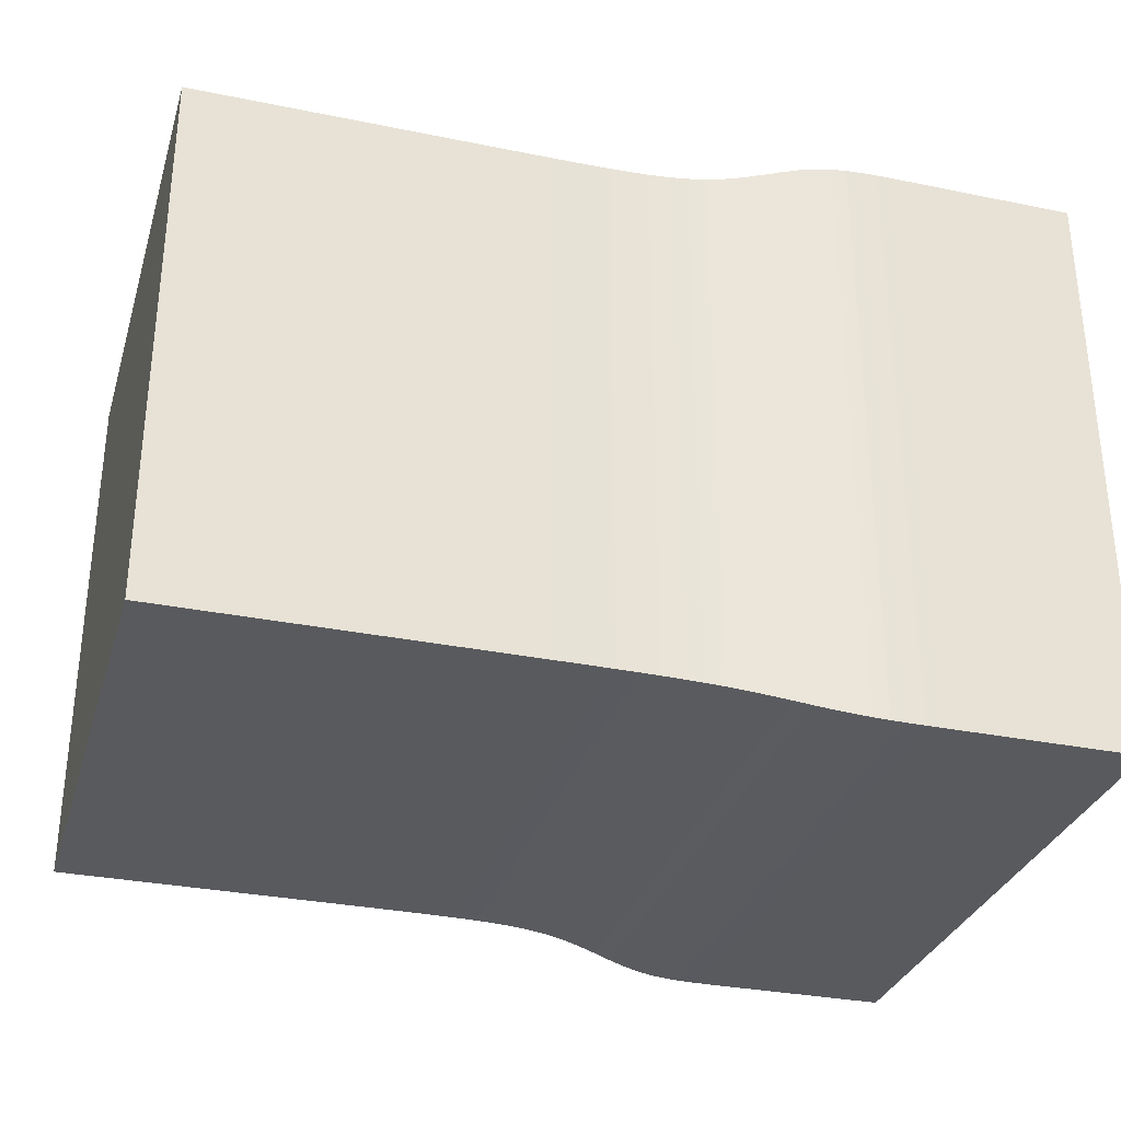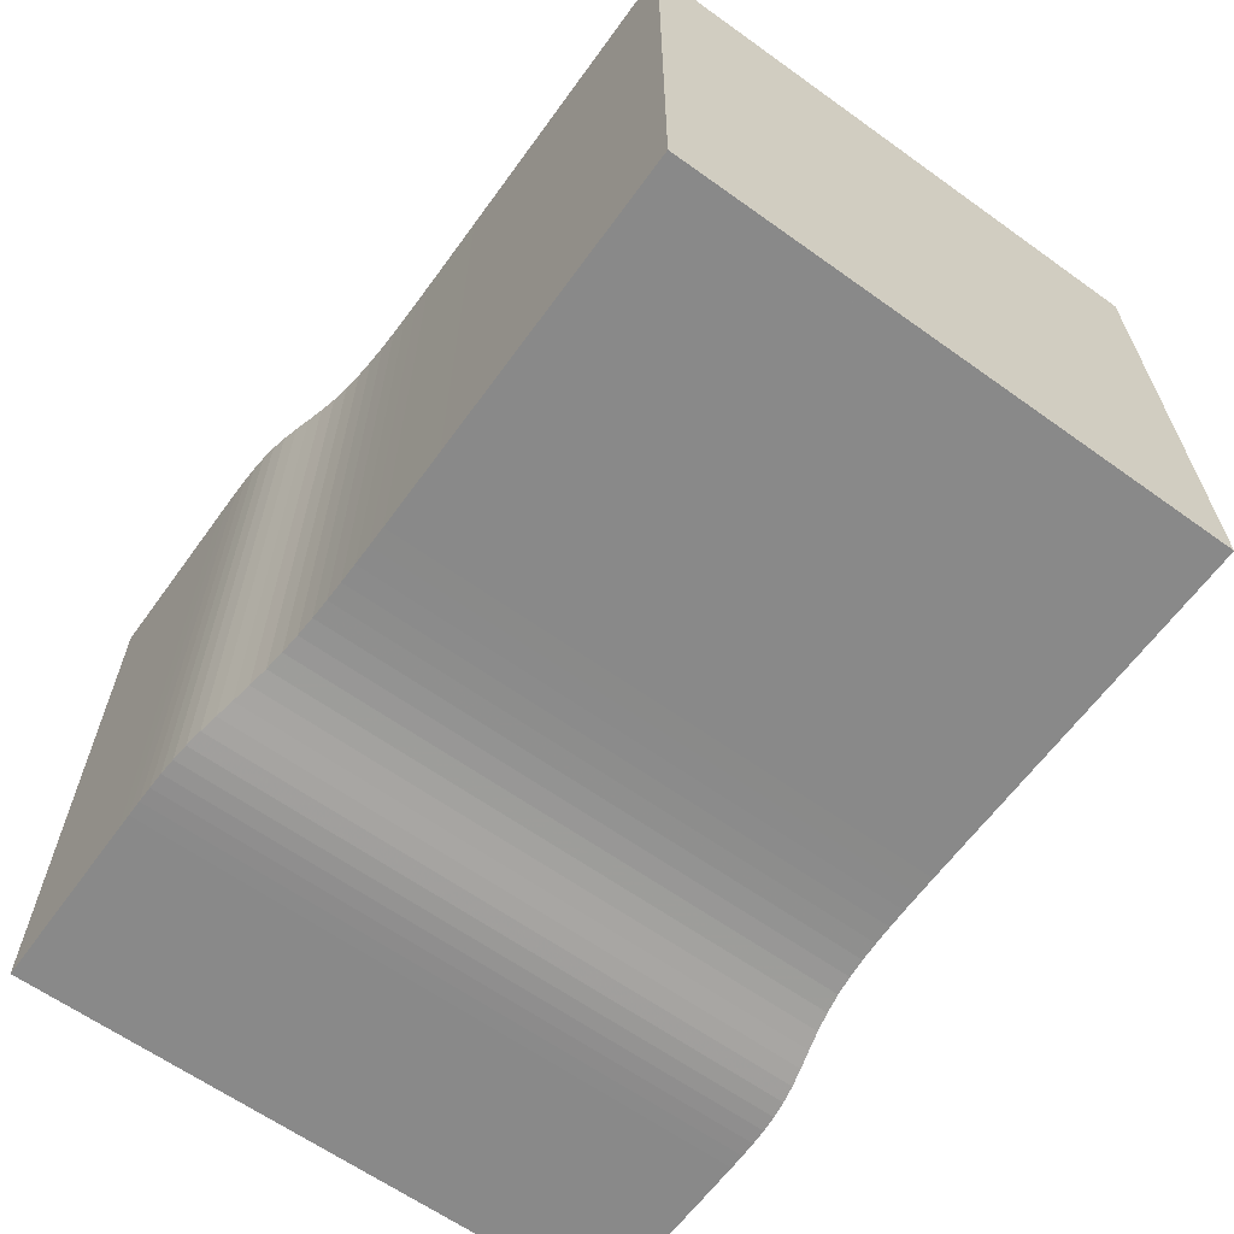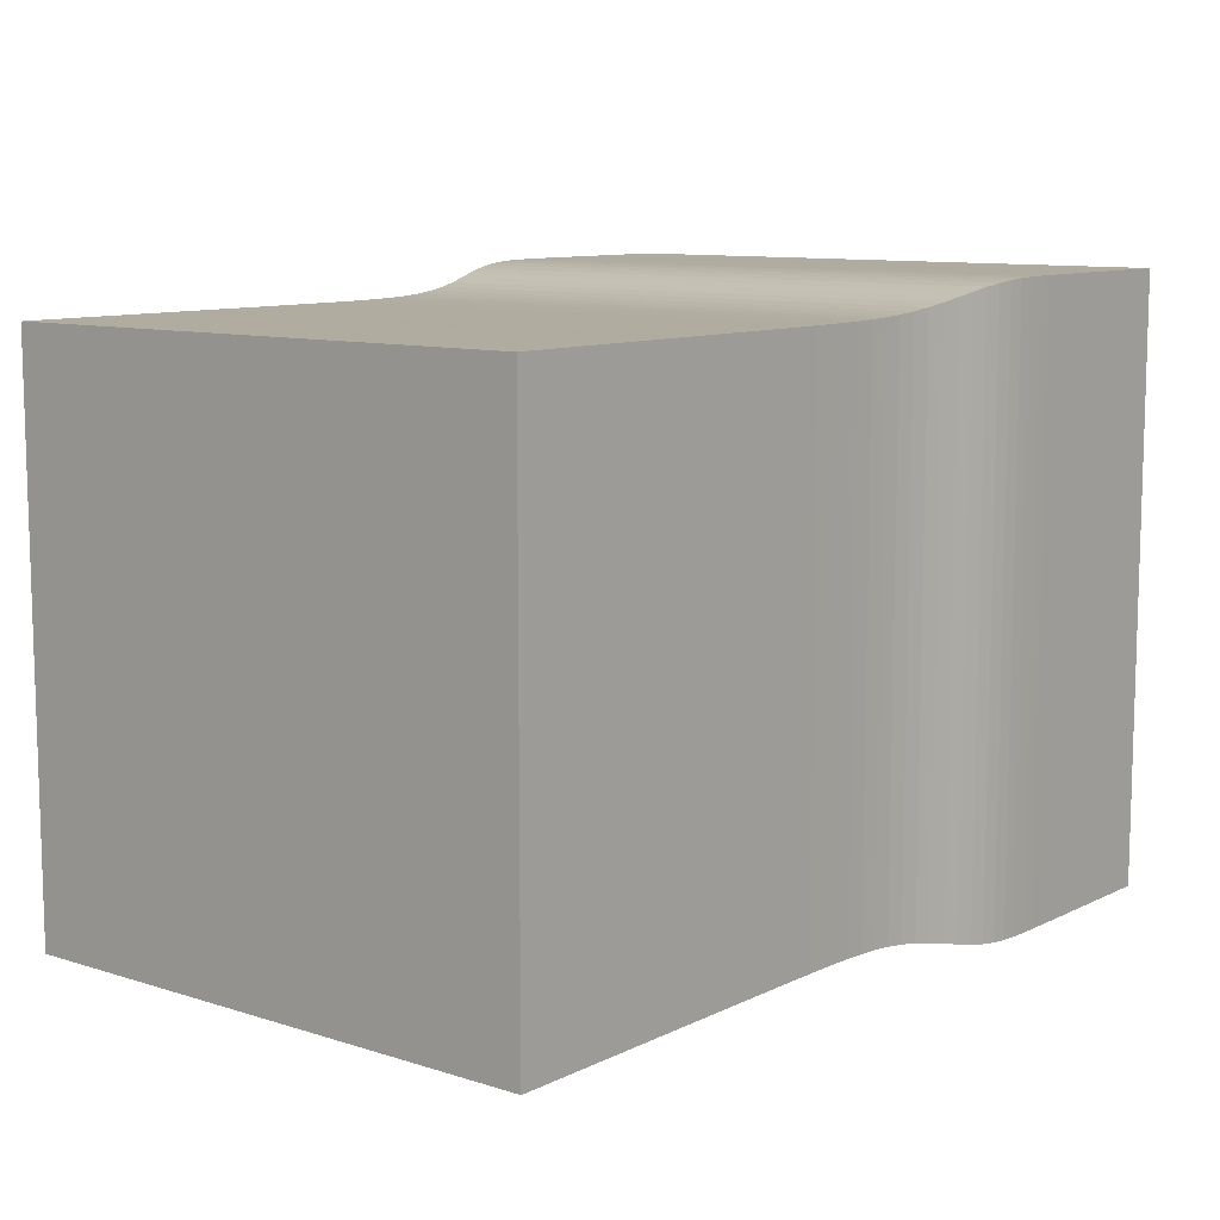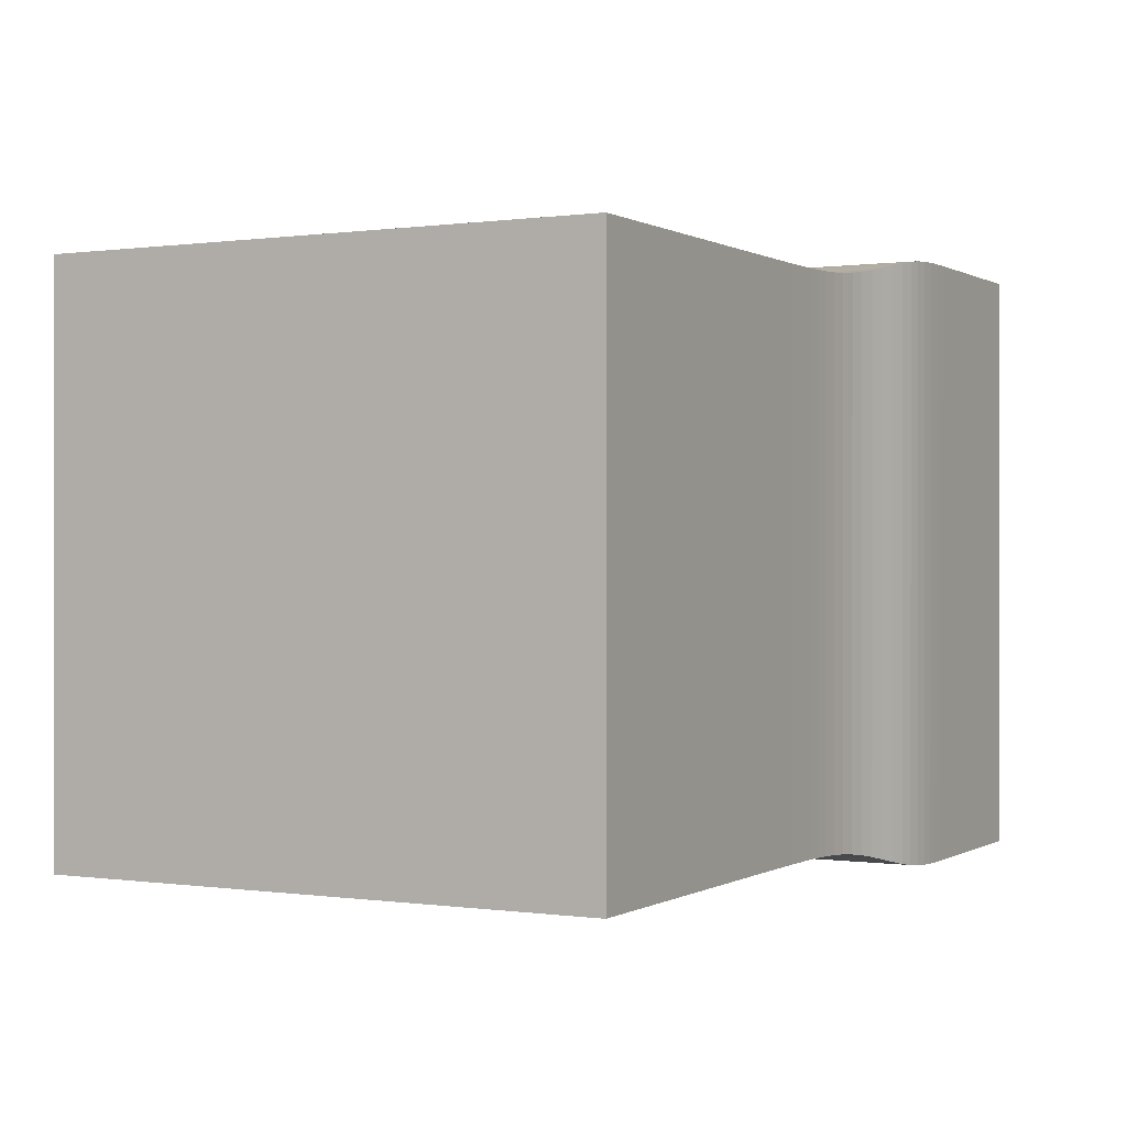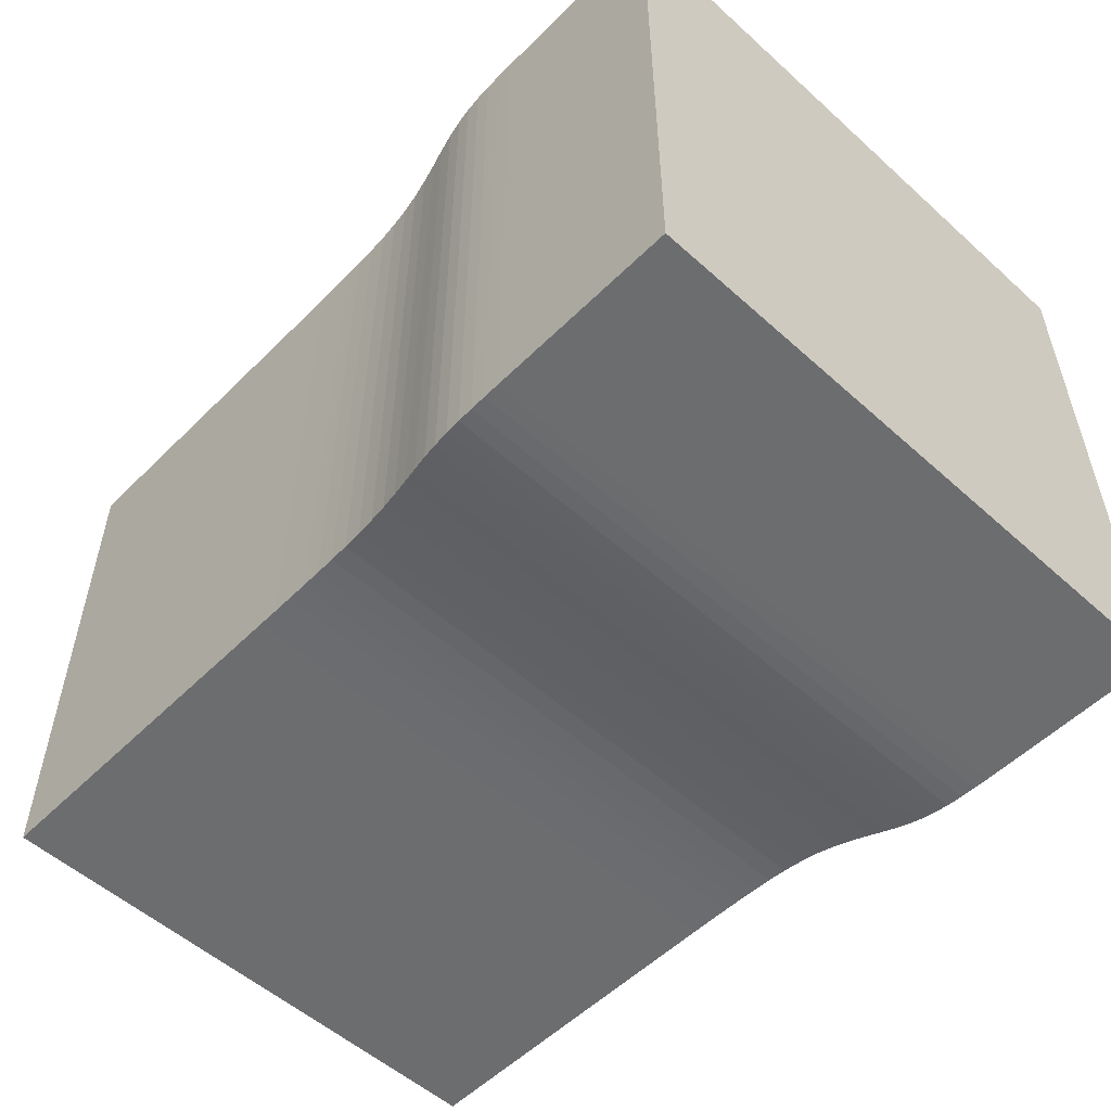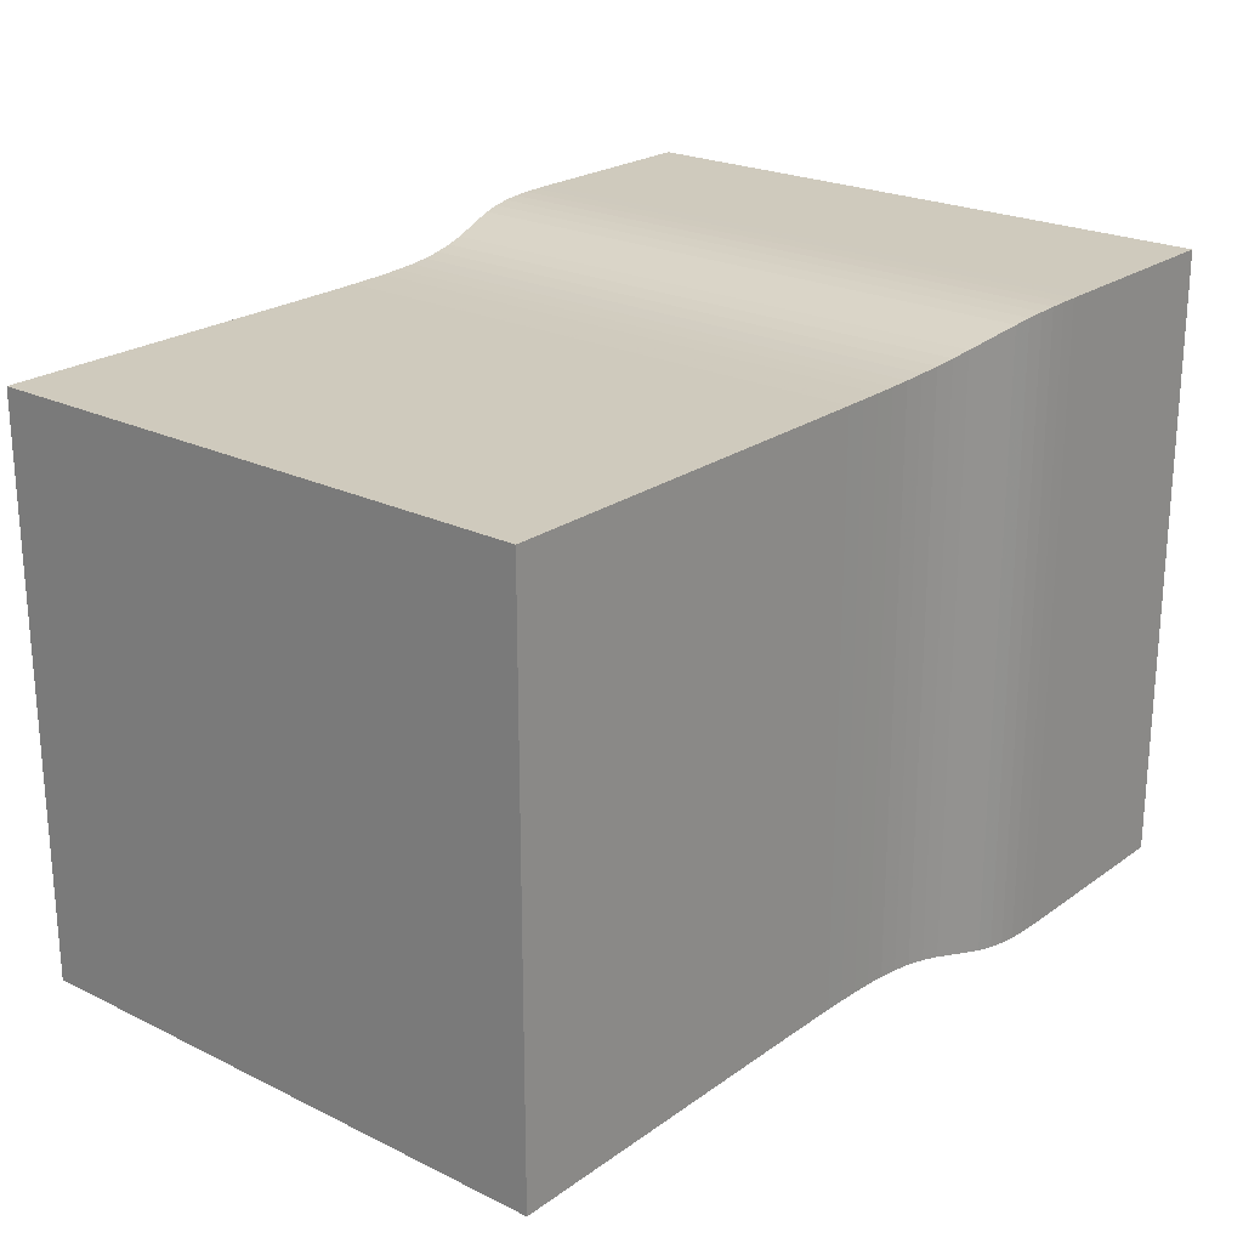
<metadata>
{"format":"obj","ext":"obj","renderer":"f3d","projection":"perspective","resolution":1024,"background":"white","views":[{"elev":-31.6,"azim":-16.1,"up":"+Z"},{"elev":-63.1,"azim":-125.9,"up":"+Z"},{"elev":9.9,"azim":-50.9,"up":"+Z"},{"elev":0.2,"azim":-61.8,"up":"+Z"},{"elev":-53.9,"azim":46.3,"up":"+Z"},{"elev":22.9,"azim":-50.2,"up":"+Y"}]}
</metadata>
<code>
v 0 0.2 0.2
v 0 0.2 -0.2
v 0 -0.2 -0.2
v 0 -0.2 0.2
v 0.01429 0.2 0.2
v 0.01429 0.2 -0.2
v 0.01429 -0.2 -0.2
v 0.01429 -0.2 0.2
v 0.02857 0.2 0.2
v 0.02857 0.2 -0.2
v 0.02857 -0.2 -0.2
v 0.02857 -0.2 0.2
v 0.04286 0.2 0.2
v 0.04286 0.2 -0.2
v 0.04286 -0.2 -0.2
v 0.04286 -0.2 0.2
v 0.05714 0.2 0.2
v 0.05714 0.2 -0.2
v 0.05714 -0.2 -0.2
v 0.05714 -0.2 0.2
v 0.07143 0.2 0.2
v 0.07143 0.2 -0.2
v 0.07143 -0.2 -0.2
v 0.07143 -0.2 0.2
v 0.08571 0.2 0.2
v 0.08571 0.2 -0.2
v 0.08571 -0.2 -0.2
v 0.08571 -0.2 0.2
v 0.1 0.2 0.2
v 0.1 0.2 -0.2
v 0.1 -0.2 -0.2
v 0.1 -0.2 0.2
v 0.1143 0.2 0.2
v 0.1143 0.2 -0.2
v 0.1143 -0.2 -0.2
v 0.1143 -0.2 0.2
v 0.1286 0.2 0.2
v 0.1286 0.2 -0.2
v 0.1286 -0.2 -0.2
v 0.1286 -0.2 0.2
v 0.1429 0.2 0.2
v 0.1429 0.2 -0.2
v 0.1429 -0.2 -0.2
v 0.1429 -0.2 0.2
v 0.1571 0.2 0.2
v 0.1571 0.2 -0.2
v 0.1571 -0.2 -0.2
v 0.1571 -0.2 0.2
v 0.1714 0.2 0.2
v 0.1714 0.2 -0.2
v 0.1714 -0.2 -0.2
v 0.1714 -0.2 0.2
v 0.1857 0.2 0.2
v 0.1857 0.2 -0.2
v 0.1857 -0.2 -0.2
v 0.1857 -0.2 0.2
v 0.2 0.2 0.2
v 0.2 0.2 -0.2
v 0.2 -0.2 -0.2
v 0.2 -0.2 0.2
v 0.2143 0.2 0.2
v 0.2143 0.2 -0.2
v 0.2143 -0.2 -0.2
v 0.2143 -0.2 0.2
v 0.2286 0.2 0.2
v 0.2286 0.2 -0.2
v 0.2286 -0.2 -0.2
v 0.2286 -0.2 0.2
v 0.2429 0.2 0.2
v 0.2429 0.2 -0.2
v 0.2429 -0.2 -0.2
v 0.2429 -0.2 0.2
v 0.2571 0.2 0.2
v 0.2571 0.2 -0.2
v 0.2571 -0.2 -0.2
v 0.2571 -0.2 0.2
v 0.2714 0.2001 0.2001
v 0.2714 0.2001 -0.2001
v 0.2714 -0.2001 -0.2001
v 0.2714 -0.2001 0.2001
v 0.2857 0.2002 0.2002
v 0.2857 0.2002 -0.2002
v 0.2857 -0.2002 -0.2002
v 0.2857 -0.2002 0.2002
v 0.2999 0.2003 0.2003
v 0.2999 0.2003 -0.2003
v 0.2999 -0.2003 -0.2003
v 0.2999 -0.2003 0.2003
v 0.3142 0.2005 0.2005
v 0.3142 0.2005 -0.2005
v 0.3142 -0.2005 -0.2005
v 0.3142 -0.2005 0.2005
v 0.3284 0.2009 0.2009
v 0.3284 0.2009 -0.2009
v 0.3284 -0.2009 -0.2009
v 0.3284 -0.2009 0.2009
v 0.3425 0.2015 0.2015
v 0.3425 0.2015 -0.2015
v 0.3425 -0.2015 -0.2015
v 0.3425 -0.2015 0.2015
v 0.3565 0.2025 0.2025
v 0.3565 0.2025 -0.2025
v 0.3565 -0.2025 -0.2025
v 0.3565 -0.2025 0.2025
v 0.3704 0.204 0.204
v 0.3704 0.204 -0.204
v 0.3704 -0.204 -0.204
v 0.3704 -0.204 0.204
v 0.384 0.206 0.206
v 0.384 0.206 -0.206
v 0.384 -0.206 -0.206
v 0.384 -0.206 0.206
v 0.3973 0.2086 0.2086
v 0.3973 0.2086 -0.2086
v 0.3973 -0.2086 -0.2086
v 0.3973 -0.2086 0.2086
v 0.4102 0.2115 0.2115
v 0.4102 0.2115 -0.2115
v 0.4102 -0.2115 -0.2115
v 0.4102 -0.2115 0.2115
v 0.4228 0.2145 0.2145
v 0.4228 0.2145 -0.2145
v 0.4228 -0.2145 -0.2145
v 0.4228 -0.2145 0.2145
v 0.4351 0.2171 0.2171
v 0.4351 0.2171 -0.2171
v 0.4351 -0.2171 -0.2171
v 0.4351 -0.2171 0.2171
v 0.4471 0.2192 0.2192
v 0.4471 0.2192 -0.2192
v 0.4471 -0.2192 -0.2192
v 0.4471 -0.2192 0.2192
v 0.4589 0.2206 0.2206
v 0.4589 0.2206 -0.2206
v 0.4589 -0.2206 -0.2206
v 0.4589 -0.2206 0.2206
v 0.4706 0.2215 0.2215
v 0.4706 0.2215 -0.2215
v 0.4706 -0.2215 -0.2215
v 0.4706 -0.2215 0.2215
v 0.4822 0.2219 0.2219
v 0.4822 0.2219 -0.2219
v 0.4822 -0.2219 -0.2219
v 0.4822 -0.2219 0.2219
v 0.4938 0.2221 0.2221
v 0.4938 0.2221 -0.2221
v 0.4938 -0.2221 -0.2221
v 0.4938 -0.2221 0.2221
v 0.5053 0.2222 0.2222
v 0.5053 0.2222 -0.2222
v 0.5053 -0.2222 -0.2222
v 0.5053 -0.2222 0.2222
v 0.5169 0.2222 0.2222
v 0.5169 0.2222 -0.2222
v 0.5169 -0.2222 -0.2222
v 0.5169 -0.2222 0.2222
v 0.5285 0.2222 0.2222
v 0.5285 0.2222 -0.2222
v 0.5285 -0.2222 -0.2222
v 0.5285 -0.2222 0.2222
v 0.54 0.2222 0.2222
v 0.54 0.2222 -0.2222
v 0.54 -0.2222 -0.2222
v 0.54 -0.2222 0.2222
v 0.5516 0.2222 0.2222
v 0.5516 0.2222 -0.2222
v 0.5516 -0.2222 -0.2222
v 0.5516 -0.2222 0.2222
v 0.5632 0.2222 0.2222
v 0.5632 0.2222 -0.2222
v 0.5632 -0.2222 -0.2222
v 0.5632 -0.2222 0.2222
v 0.5748 0.2222 0.2222
v 0.5748 0.2222 -0.2222
v 0.5748 -0.2222 -0.2222
v 0.5748 -0.2222 0.2222
v 0.5863 0.2222 0.2222
v 0.5863 0.2222 -0.2222
v 0.5863 -0.2222 -0.2222
v 0.5863 -0.2222 0.2222
v 0.5979 0.2222 0.2222
v 0.5979 0.2222 -0.2222
v 0.5979 -0.2222 -0.2222
v 0.5979 -0.2222 0.2222
v 0.6095 0.2222 0.2222
v 0.6095 0.2222 -0.2222
v 0.6095 -0.2222 -0.2222
v 0.6095 -0.2222 0.2222
v 0.621 0.2222 0.2222
v 0.621 0.2222 -0.2222
v 0.621 -0.2222 -0.2222
v 0.621 -0.2222 0.2222
v 0.6326 0.2222 0.2222
v 0.6326 0.2222 -0.2222
v 0.6326 -0.2222 -0.2222
v 0.6326 -0.2222 0.2222
v 0.6442 0.2222 0.2222
v 0.6442 0.2222 -0.2222
v 0.6442 -0.2222 -0.2222
v 0.6442 -0.2222 0.2222
f 1 2 3
f 1 3 4
f 1 5 6
f 5 9 10
f 9 13 14
f 13 17 18
f 17 21 22
f 21 25 26
f 25 29 30
f 29 33 34
f 33 37 38
f 37 41 42
f 41 45 46
f 45 49 50
f 49 53 54
f 53 57 58
f 57 61 62
f 61 65 66
f 65 69 70
f 69 73 74
f 73 77 78
f 77 81 82
f 81 85 86
f 85 89 90
f 89 93 94
f 93 97 98
f 97 101 102
f 101 105 106
f 105 109 110
f 109 113 114
f 113 117 118
f 117 121 122
f 121 125 126
f 125 129 130
f 129 133 134
f 133 137 138
f 137 141 142
f 141 145 146
f 145 149 150
f 149 153 154
f 153 157 158
f 157 161 162
f 161 165 166
f 165 169 170
f 169 173 174
f 173 177 178
f 177 181 182
f 181 185 186
f 185 189 190
f 189 193 194
f 193 197 198
f 1 2 6
f 5 6 10
f 9 10 14
f 13 14 18
f 17 18 22
f 21 22 26
f 25 26 30
f 29 30 34
f 33 34 38
f 37 38 42
f 41 42 46
f 45 46 50
f 49 50 54
f 53 54 58
f 57 58 62
f 61 62 66
f 65 66 70
f 69 70 74
f 73 74 78
f 77 78 82
f 81 82 86
f 85 86 90
f 89 90 94
f 93 94 98
f 97 98 102
f 101 102 106
f 105 106 110
f 109 110 114
f 113 114 118
f 117 118 122
f 121 122 126
f 125 126 130
f 129 130 134
f 133 134 138
f 137 138 142
f 141 142 146
f 145 146 150
f 149 150 154
f 153 154 158
f 157 158 162
f 161 162 166
f 165 166 170
f 169 170 174
f 173 174 178
f 177 178 182
f 181 182 186
f 185 186 190
f 189 190 194
f 193 194 198
f 6 7 3
f 10 11 7
f 14 15 11
f 18 19 15
f 22 23 19
f 26 27 23
f 30 31 27
f 34 35 31
f 38 39 35
f 42 43 39
f 46 47 43
f 50 51 47
f 54 55 51
f 58 59 55
f 62 63 59
f 66 67 63
f 70 71 67
f 74 75 71
f 78 79 75
f 82 83 79
f 86 87 83
f 90 91 87
f 94 95 91
f 98 99 95
f 102 103 99
f 106 107 103
f 110 111 107
f 114 115 111
f 118 119 115
f 122 123 119
f 126 127 123
f 130 131 127
f 134 135 131
f 138 139 135
f 142 143 139
f 146 147 143
f 150 151 147
f 154 155 151
f 158 159 155
f 162 163 159
f 166 167 163
f 170 171 167
f 174 175 171
f 178 179 175
f 182 183 179
f 186 187 183
f 190 191 187
f 194 195 191
f 198 199 195
f 6 2 3
f 10 6 7
f 14 10 11
f 18 14 15
f 22 18 19
f 26 22 23
f 30 26 27
f 34 30 31
f 38 34 35
f 42 38 39
f 46 42 43
f 50 46 47
f 54 50 51
f 58 54 55
f 62 58 59
f 66 62 63
f 70 66 67
f 74 70 71
f 78 74 75
f 82 78 79
f 86 82 83
f 90 86 87
f 94 90 91
f 98 94 95
f 102 98 99
f 106 102 103
f 110 106 107
f 114 110 111
f 118 114 115
f 122 118 119
f 126 122 123
f 130 126 127
f 134 130 131
f 138 134 135
f 142 138 139
f 146 142 143
f 150 146 147
f 154 150 151
f 158 154 155
f 162 158 159
f 166 162 163
f 170 166 167
f 174 170 171
f 178 174 175
f 182 178 179
f 186 182 183
f 190 186 187
f 194 190 191
f 198 194 195
f 3 8 7
f 7 12 11
f 11 16 15
f 15 20 19
f 19 24 23
f 23 28 27
f 27 32 31
f 31 36 35
f 35 40 39
f 39 44 43
f 43 48 47
f 47 52 51
f 51 56 55
f 55 60 59
f 59 64 63
f 63 68 67
f 67 72 71
f 71 76 75
f 75 80 79
f 79 84 83
f 83 88 87
f 87 92 91
f 91 96 95
f 95 100 99
f 99 104 103
f 103 108 107
f 107 112 111
f 111 116 115
f 115 120 119
f 119 124 123
f 123 128 127
f 127 132 131
f 131 136 135
f 135 140 139
f 139 144 143
f 143 148 147
f 147 152 151
f 151 156 155
f 155 160 159
f 159 164 163
f 163 168 167
f 167 172 171
f 171 176 175
f 175 180 179
f 179 184 183
f 183 188 187
f 187 192 191
f 191 196 195
f 195 200 199
f 3 8 4
f 7 12 8
f 11 16 12
f 15 20 16
f 19 24 20
f 23 28 24
f 27 32 28
f 31 36 32
f 35 40 36
f 39 44 40
f 43 48 44
f 47 52 48
f 51 56 52
f 55 60 56
f 59 64 60
f 63 68 64
f 67 72 68
f 71 76 72
f 75 80 76
f 79 84 80
f 83 88 84
f 87 92 88
f 91 96 92
f 95 100 96
f 99 104 100
f 103 108 104
f 107 112 108
f 111 116 112
f 115 120 116
f 119 124 120
f 123 128 124
f 127 132 128
f 131 136 132
f 135 140 136
f 139 144 140
f 143 148 144
f 147 152 148
f 151 156 152
f 155 160 156
f 159 164 160
f 163 168 164
f 167 172 168
f 171 176 172
f 175 180 176
f 179 184 180
f 183 188 184
f 187 192 188
f 191 196 192
f 195 200 196
f 8 1 4
f 12 5 8
f 16 9 12
f 20 13 16
f 24 17 20
f 28 21 24
f 32 25 28
f 36 29 32
f 40 33 36
f 44 37 40
f 48 41 44
f 52 45 48
f 56 49 52
f 60 53 56
f 64 57 60
f 68 61 64
f 72 65 68
f 76 69 72
f 80 73 76
f 84 77 80
f 88 81 84
f 92 85 88
f 96 89 92
f 100 93 96
f 104 97 100
f 108 101 104
f 112 105 108
f 116 109 112
f 120 113 116
f 124 117 120
f 128 121 124
f 132 125 128
f 136 129 132
f 140 133 136
f 144 137 140
f 148 141 144
f 152 145 148
f 156 149 152
f 160 153 156
f 164 157 160
f 168 161 164
f 172 165 168
f 176 169 172
f 180 173 176
f 184 177 180
f 188 181 184
f 192 185 188
f 196 189 192
f 200 193 196
f 8 1 5
f 12 5 9
f 16 9 13
f 20 13 17
f 24 17 21
f 28 21 25
f 32 25 29
f 36 29 33
f 40 33 37
f 44 37 41
f 48 41 45
f 52 45 49
f 56 49 53
f 60 53 57
f 64 57 61
f 68 61 65
f 72 65 69
f 76 69 73
f 80 73 77
f 84 77 81
f 88 81 85
f 92 85 89
f 96 89 93
f 100 93 97
f 104 97 101
f 108 101 105
f 112 105 109
f 116 109 113
f 120 113 117
f 124 117 121
f 128 121 125
f 132 125 129
f 136 129 133
f 140 133 137
f 144 137 141
f 148 141 145
f 152 145 149
f 156 149 153
f 160 153 157
f 164 157 161
f 168 161 165
f 172 165 169
f 176 169 173
f 180 173 177
f 184 177 181
f 188 181 185
f 192 185 189
f 196 189 193
f 200 193 197
f 197 199 200
f 197 199 198

</code>
